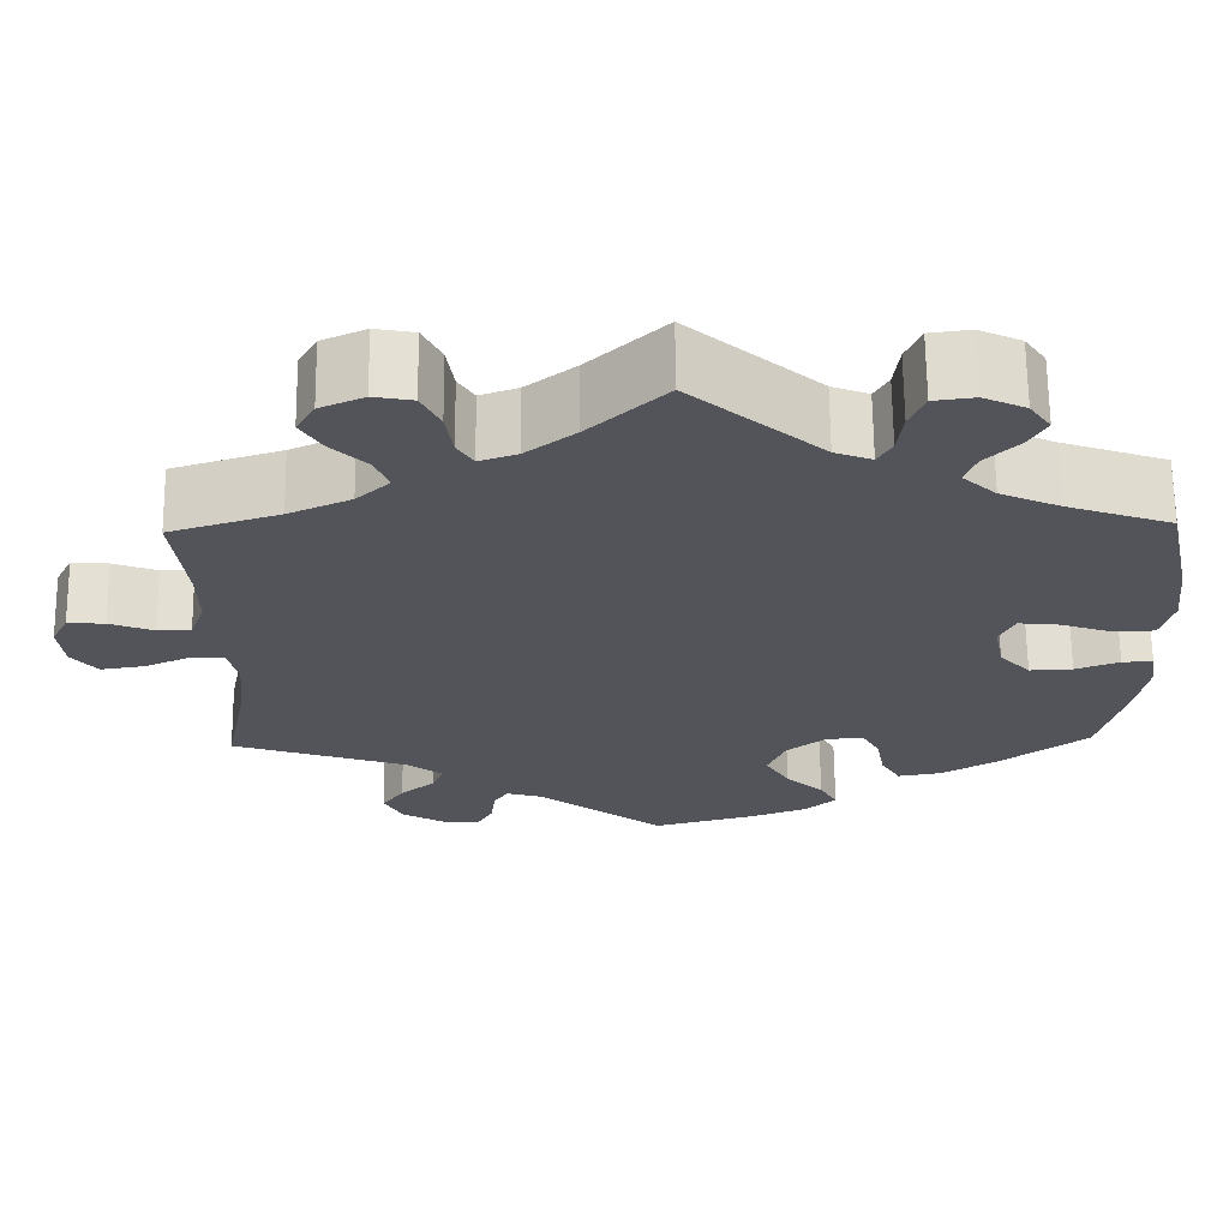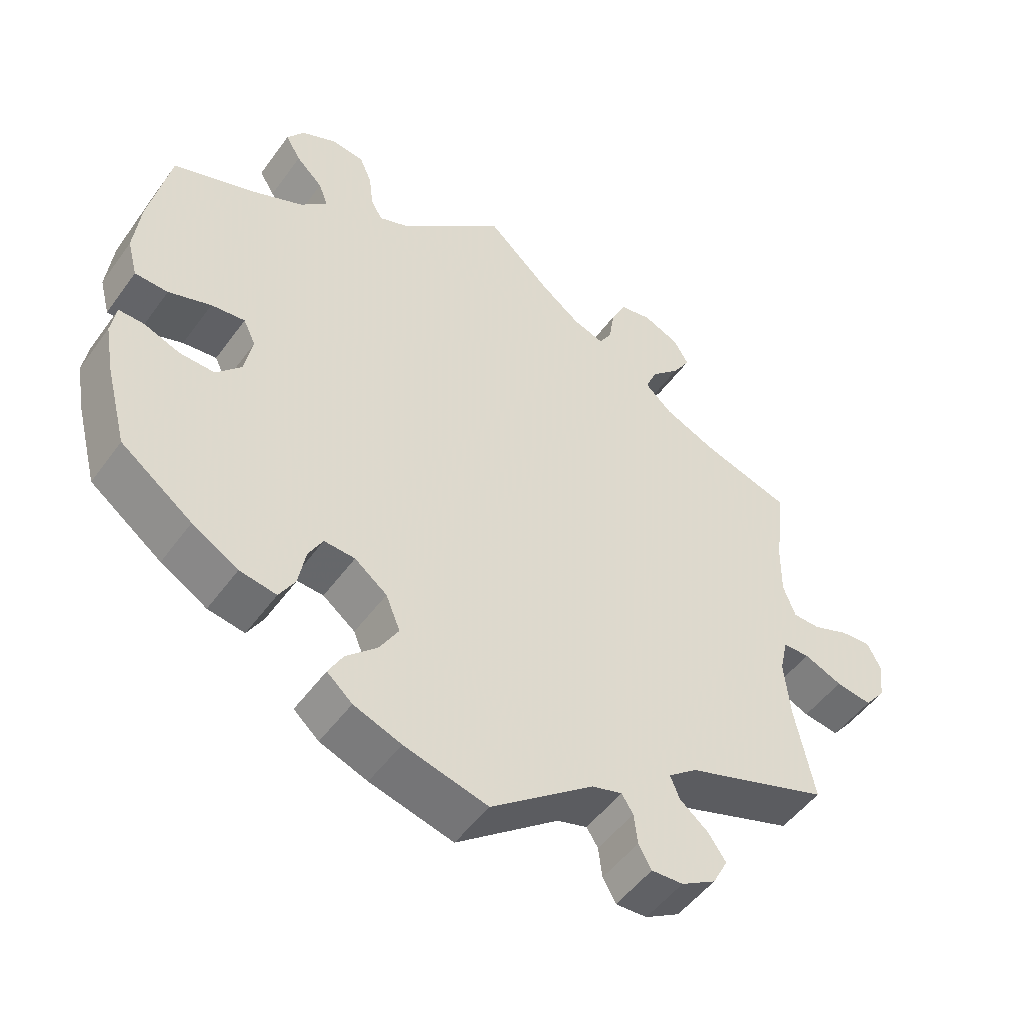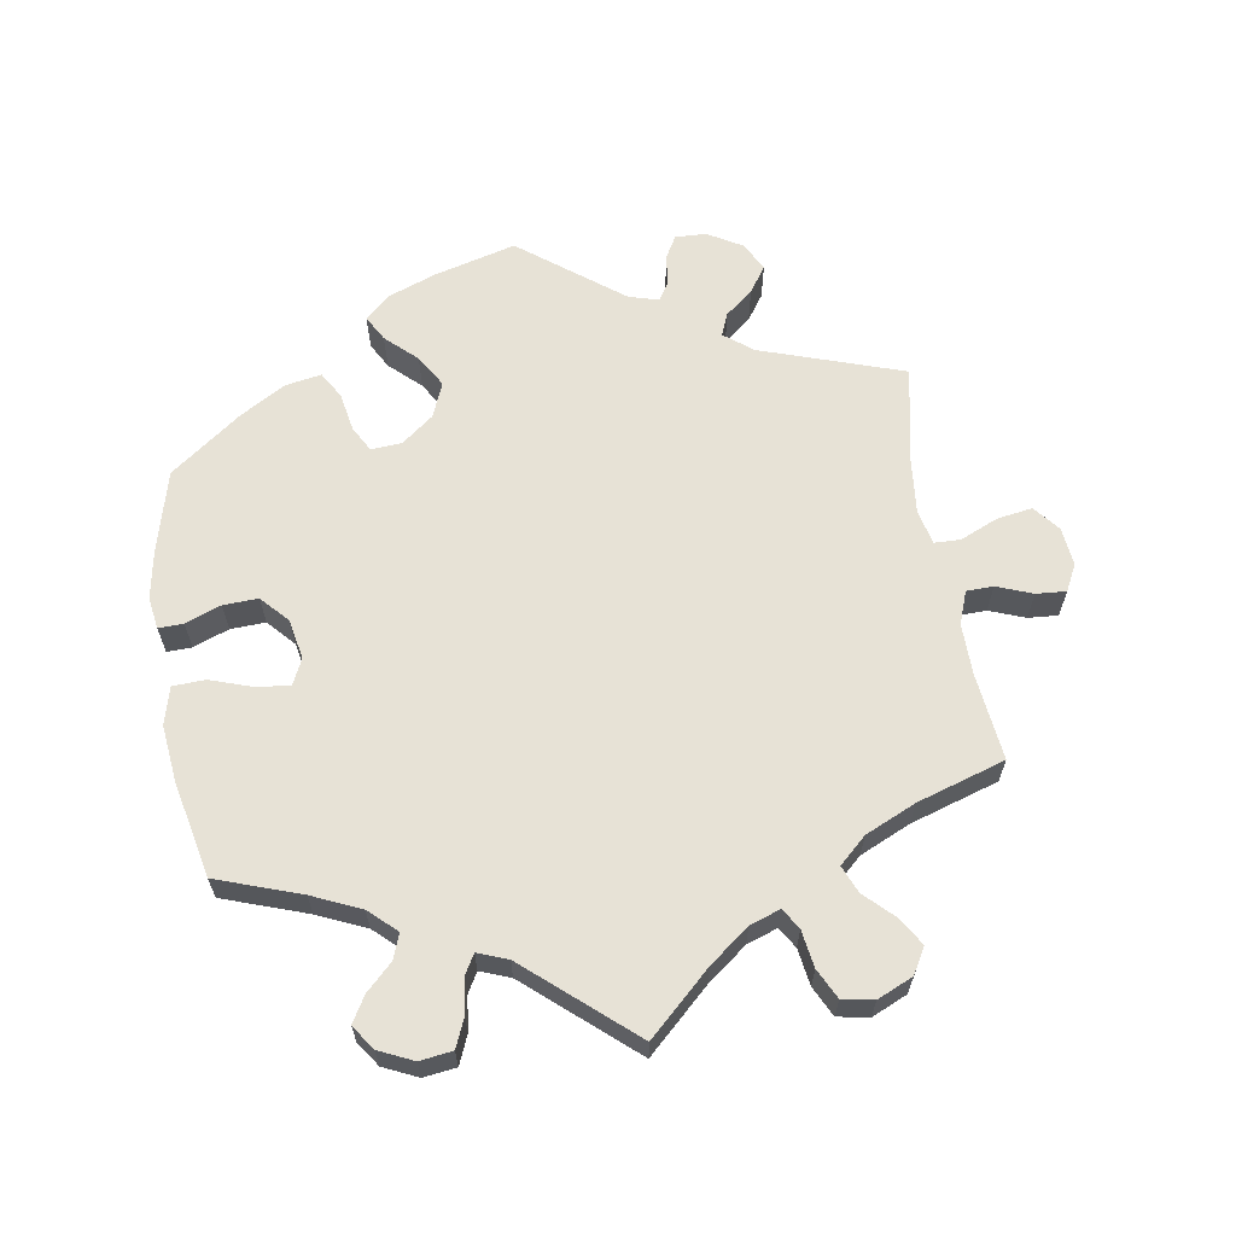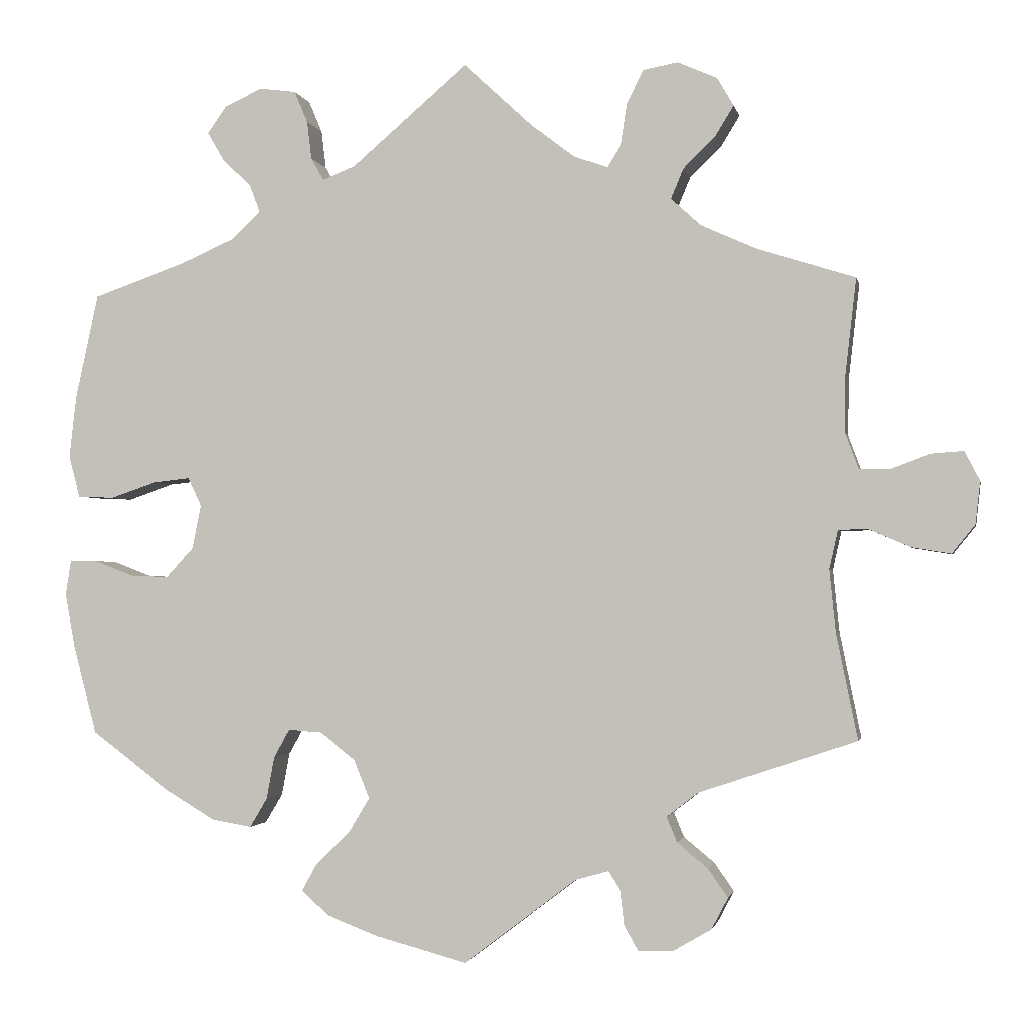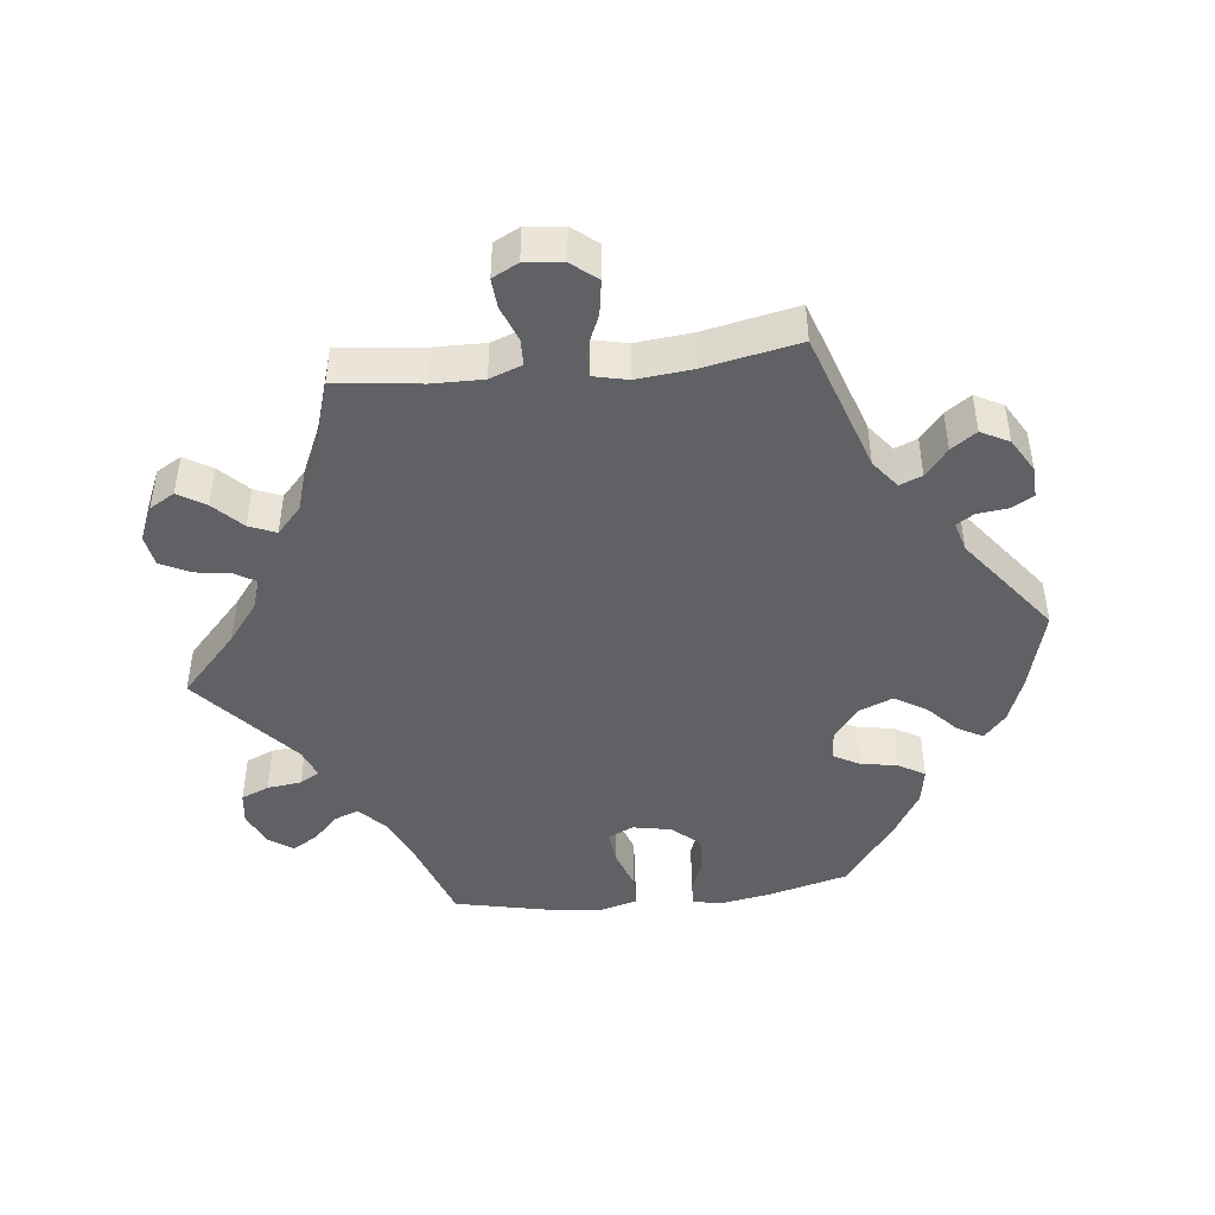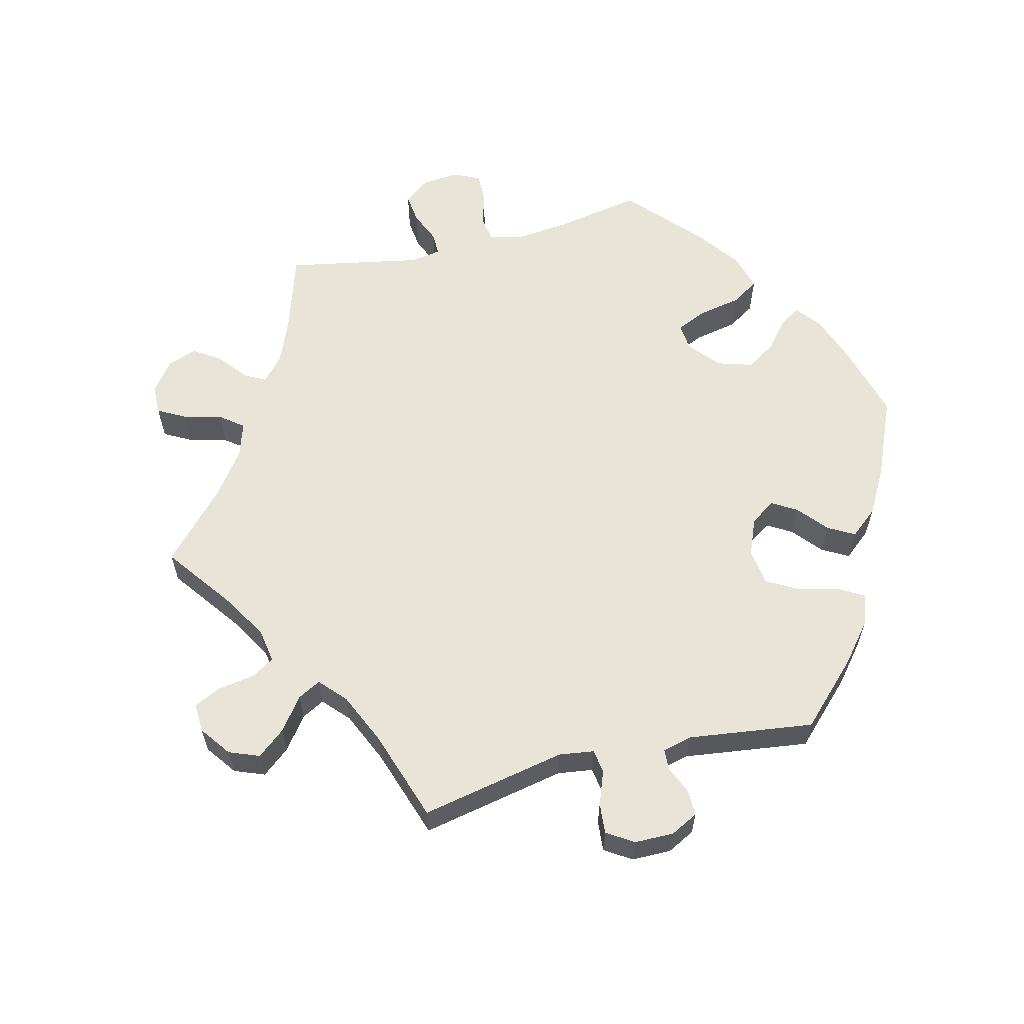
<metadata>
{"format":"obj","ext":"obj","renderer":"f3d","projection":"perspective","resolution":1024,"background":"white","views":[{"elev":66.2,"azim":179.4,"up":"+Z"},{"elev":-50.1,"azim":-34.6,"up":"+Z"},{"elev":63.5,"azim":-9.1,"up":"+Y"},{"elev":-1.8,"azim":11.2,"up":"+Z"},{"elev":-45.4,"azim":96.4,"up":"+Y"},{"elev":60.1,"azim":136.2,"up":"+Y"}]}
</metadata>
<code>
v 0.087 0.07 0.497
v 0.143 0.07 0.454
v 0.186 0.07 0.439
v 0.204 0.07 0.468
v 0.212 0.07 0.52
v 0.233 0.07 0.562
v 0.277 0.07 0.57
v 0.327 0.07 0.548
v 0.348 0.07 0.512
v 0.324 0.07 0.473
v 0.284 0.07 0.434
v 0.268 0.07 0.396
v 0.306 0.07 0.361
v 0.377 0.07 0.329
v 0.501 0.07 0.29
v 0.487 0.07 0.168
v 0.486 0.07 0.096
v 0.503 0.07 0.05
v 0.541 0.07 0.049
v 0.591 0.07 0.068
v 0.633 0.07 0.071
v 0.652 0.07 0.034
v 0.646 0.07 -0.02
v 0.617 0.07 -0.056
v 0.567 0.07 -0.048
v 0.514 0.07 -0.025
v 0.477 0.07 -0.026
v 0.466 0.07 -0.075
v 0.474 0.07 -0.155
v 0.501 0.07 -0.289
v 0.301 0.07 -0.356
v 0.261 0.07 -0.387
v 0.274 0.07 -0.419
v 0.313 0.07 -0.451
v 0.338 0.07 -0.487
v 0.317 0.07 -0.527
v 0.269 0.07 -0.555
v 0.225 0.07 -0.557
v 0.207 0.07 -0.525
v 0.202 0.07 -0.482
v 0.186 0.07 -0.457
v 0.144 0.07 -0.469
v 0.001 0.07 -0.578
v -0.115 0.07 -0.547
v -0.181 0.07 -0.522
v -0.216 0.07 -0.491
v -0.196 0.07 -0.455
v -0.153 0.07 -0.415
v -0.126 0.07 -0.37
v -0.146 0.07 -0.321
v -0.191 0.07 -0.286
v -0.234 0.07 -0.283
v -0.254 0.07 -0.319
v -0.264 0.07 -0.373
v -0.286 0.07 -0.41
v -0.337 0.07 -0.401
v -0.401 0.07 -0.363
v -0.5 0.07 -0.289
v -0.53 0.07 -0.174
v -0.542 0.07 -0.106
v -0.535 0.07 -0.062
v -0.5 0.07 -0.063
v -0.45 0.07 -0.082
v -0.401 0.07 -0.084
v -0.366 0.07 -0.046
v -0.355 0.07 0.01
v -0.372 0.07 0.046
v -0.419 0.07 0.041
v -0.478 0.07 0.021
v -0.524 0.07 0.023
v -0.538 0.07 0.076
v -0.529 0.07 0.155
v -0.5 0.07 0.289
v -0.382 0.07 0.33
v -0.314 0.07 0.36
v -0.276 0.07 0.395
v -0.289 0.07 0.43
v -0.326 0.07 0.466
v -0.347 0.07 0.502
v -0.323 0.07 0.536
v -0.275 0.07 0.558
v -0.229 0.07 0.552
v -0.212 0.07 0.512
v -0.206 0.07 0.463
v -0.19 0.07 0.435
v -0.148 0.07 0.451
v 0 0.07 0.578
v 0.087 0 0.497
v 0.143 0 0.454
v 0.186 0 0.439
v 0.204 0 0.468
v 0.212 0 0.52
v 0.233 0 0.562
v 0.277 0 0.57
v 0.327 0 0.548
v 0.348 0 0.512
v 0.324 0 0.473
v 0.284 0 0.434
v 0.268 0 0.396
v 0.306 0 0.361
v 0.377 0 0.329
v 0.501 0 0.29
v 0.487 0 0.168
v 0.486 0 0.096
v 0.503 0 0.05
v 0.541 0 0.049
v 0.591 0 0.068
v 0.633 0 0.071
v 0.652 0 0.034
v 0.646 0 -0.02
v 0.617 0 -0.056
v 0.567 0 -0.048
v 0.514 0 -0.025
v 0.477 0 -0.026
v 0.466 0 -0.075
v 0.474 0 -0.155
v 0.501 0 -0.289
v 0.301 0 -0.356
v 0.261 0 -0.387
v 0.274 0 -0.419
v 0.313 0 -0.451
v 0.338 0 -0.487
v 0.317 0 -0.527
v 0.269 0 -0.555
v 0.225 0 -0.557
v 0.207 0 -0.525
v 0.202 0 -0.482
v 0.186 0 -0.457
v 0.144 0 -0.469
v 0.001 0 -0.578
v -0.115 0 -0.547
v -0.181 0 -0.522
v -0.216 0 -0.491
v -0.196 0 -0.455
v -0.153 0 -0.415
v -0.126 0 -0.37
v -0.146 0 -0.321
v -0.191 0 -0.286
v -0.234 0 -0.283
v -0.254 0 -0.319
v -0.264 0 -0.373
v -0.286 0 -0.41
v -0.337 0 -0.401
v -0.401 0 -0.363
v -0.5 0 -0.289
v -0.53 0 -0.174
v -0.542 0 -0.106
v -0.535 0 -0.062
v -0.5 0 -0.063
v -0.45 0 -0.082
v -0.401 0 -0.084
v -0.366 0 -0.046
v -0.355 0 0.01
v -0.372 0 0.046
v -0.419 0 0.041
v -0.478 0 0.021
v -0.524 0 0.023
v -0.538 0 0.076
v -0.529 0 0.155
v -0.5 0 0.289
v -0.382 0 0.33
v -0.314 0 0.36
v -0.276 0 0.395
v -0.289 0 0.43
v -0.326 0 0.466
v -0.347 0 0.502
v -0.323 0 0.536
v -0.275 0 0.558
v -0.229 0 0.552
v -0.212 0 0.512
v -0.206 0 0.463
v -0.19 0 0.435
v -0.148 0 0.451
v 0 0 0.578
f 86 87 1
f 85 86 1 2
f 81 82 83 84
f 81 84 85
f 80 81 85
f 77 78 79 80
f 76 77 80 85
f 75 76 85 2
f 71 72 73 74
f 68 69 70 71
f 67 68 71 74
f 66 67 74 75
f 60 61 62 63
f 60 63 64
f 59 60 64
f 58 59 64
f 57 58 64 65
f 53 54 55 56
f 52 53 56 57
f 45 46 47 48
f 45 48 49
f 42 43 44 45
f 41 42 45 49
f 37 38 39 40
f 37 40 41
f 36 37 41
f 33 34 35 36
f 32 33 36 41
f 29 30 31
f 28 29 31 32
f 27 28 32 41
f 23 24 25 26
f 23 26 27
f 22 23 27
f 19 20 21 22
f 18 19 22 27
f 17 18 27 41
f 14 15 16
f 13 14 16 17
f 12 13 17 41
f 8 9 10 11
f 8 11 12
f 7 8 12
f 4 5 6 7
f 3 4 7 12
f 66 75 2 3
f 52 57 65 66
f 51 52 66 3
f 50 51 3 12
f 12 41 49 50
f 88 174 173
f 89 88 173 172
f 171 170 169 168
f 172 171 168
f 172 168 167
f 167 166 165 164
f 172 167 164 163
f 89 172 163 162
f 161 160 159 158
f 158 157 156 155
f 161 158 155 154
f 162 161 154 153
f 150 149 148 147
f 151 150 147
f 151 147 146
f 151 146 145
f 152 151 145 144
f 143 142 141 140
f 144 143 140 139
f 135 134 133 132
f 136 135 132
f 132 131 130 129
f 136 132 129 128
f 127 126 125 124
f 128 127 124
f 128 124 123
f 123 122 121 120
f 128 123 120 119
f 118 117 116
f 119 118 116 115
f 128 119 115 114
f 113 112 111 110
f 114 113 110
f 114 110 109
f 109 108 107 106
f 114 109 106 105
f 128 114 105 104
f 103 102 101
f 104 103 101 100
f 128 104 100 99
f 98 97 96 95
f 99 98 95
f 99 95 94
f 94 93 92 91
f 99 94 91 90
f 90 89 162 153
f 153 152 144 139
f 90 153 139 138
f 99 90 138 137
f 137 136 128 99
f 1 88 89 2
f 2 89 90 3
f 3 90 91 4
f 4 91 92 5
f 5 92 93 6
f 6 93 94 7
f 7 94 95 8
f 8 95 96 9
f 9 96 97 10
f 10 97 98 11
f 11 98 99 12
f 12 99 100 13
f 13 100 101 14
f 14 101 102 15
f 15 102 103 16
f 16 103 104 17
f 17 104 105 18
f 18 105 106 19
f 19 106 107 20
f 20 107 108 21
f 21 108 109 22
f 22 109 110 23
f 23 110 111 24
f 24 111 112 25
f 25 112 113 26
f 26 113 114 27
f 27 114 115 28
f 28 115 116 29
f 29 116 117 30
f 30 117 118 31
f 31 118 119 32
f 32 119 120 33
f 33 120 121 34
f 34 121 122 35
f 35 122 123 36
f 36 123 124 37
f 37 124 125 38
f 38 125 126 39
f 39 126 127 40
f 40 127 128 41
f 41 128 129 42
f 42 129 130 43
f 43 130 131 44
f 44 131 132 45
f 45 132 133 46
f 46 133 134 47
f 47 134 135 48
f 48 135 136 49
f 49 136 137 50
f 50 137 138 51
f 51 138 139 52
f 52 139 140 53
f 53 140 141 54
f 54 141 142 55
f 55 142 143 56
f 56 143 144 57
f 57 144 145 58
f 58 145 146 59
f 59 146 147 60
f 60 147 148 61
f 61 148 149 62
f 62 149 150 63
f 63 150 151 64
f 64 151 152 65
f 65 152 153 66
f 66 153 154 67
f 67 154 155 68
f 68 155 156 69
f 69 156 157 70
f 70 157 158 71
f 71 158 159 72
f 72 159 160 73
f 73 160 161 74
f 74 161 162 75
f 75 162 163 76
f 76 163 164 77
f 77 164 165 78
f 78 165 166 79
f 79 166 167 80
f 80 167 168 81
f 81 168 169 82
f 82 169 170 83
f 83 170 171 84
f 84 171 172 85
f 85 172 173 86
f 86 173 174 87
f 87 174 88 1

</code>
